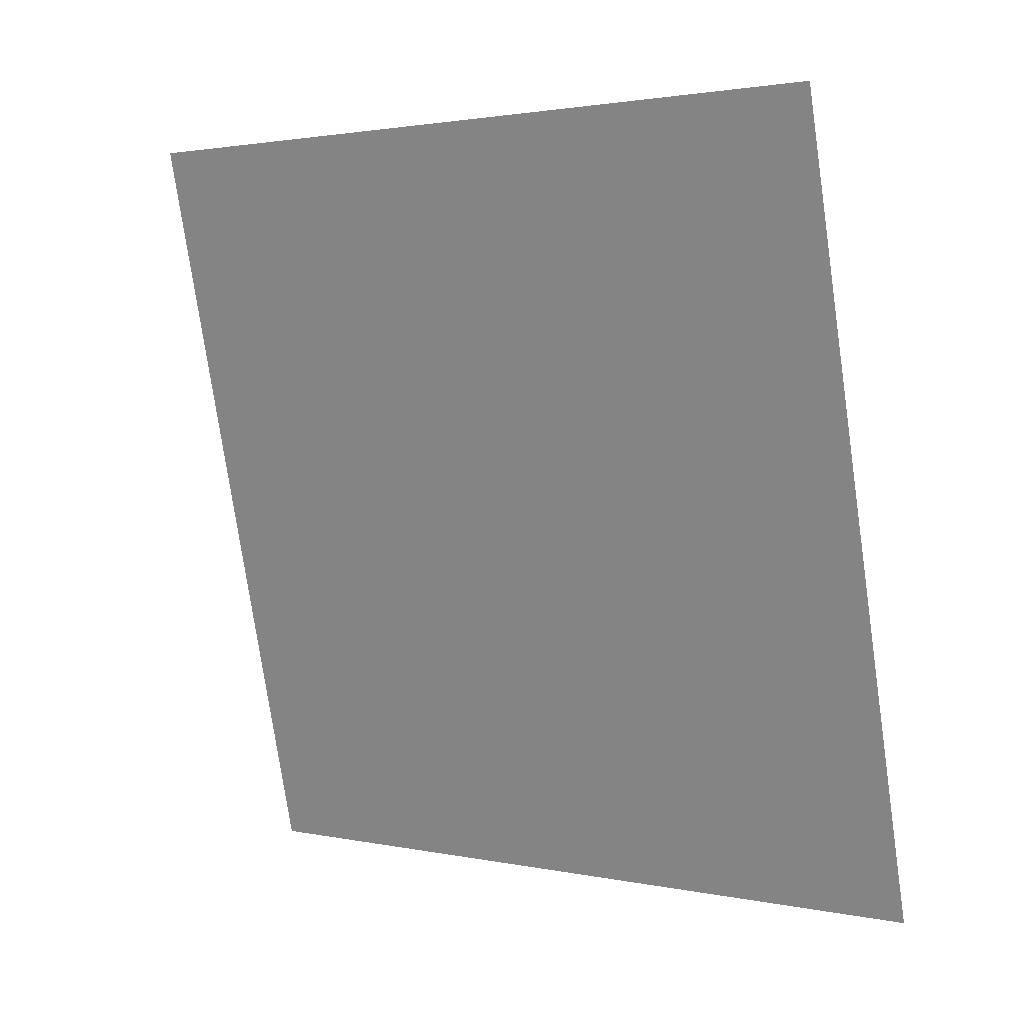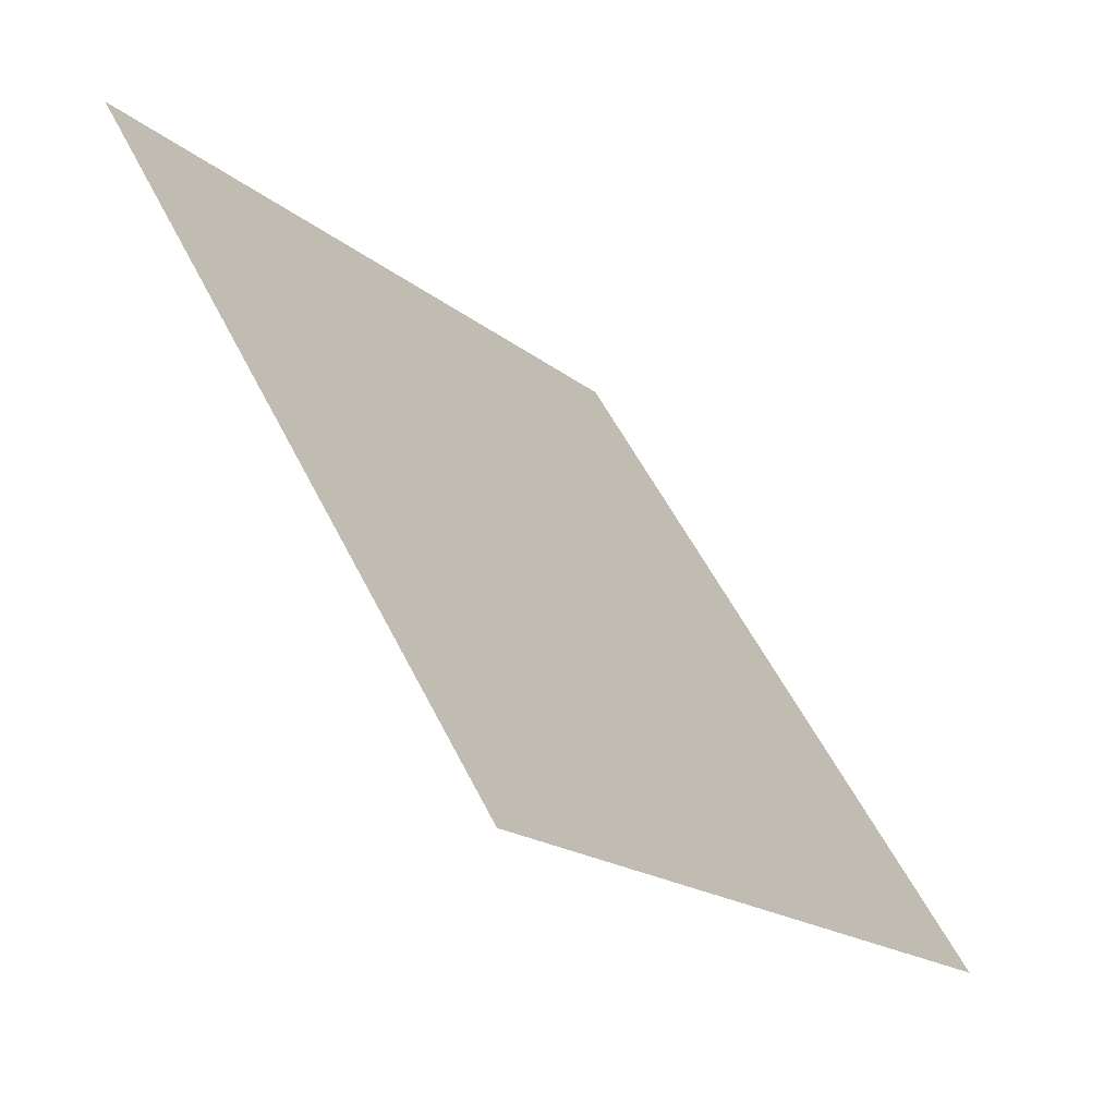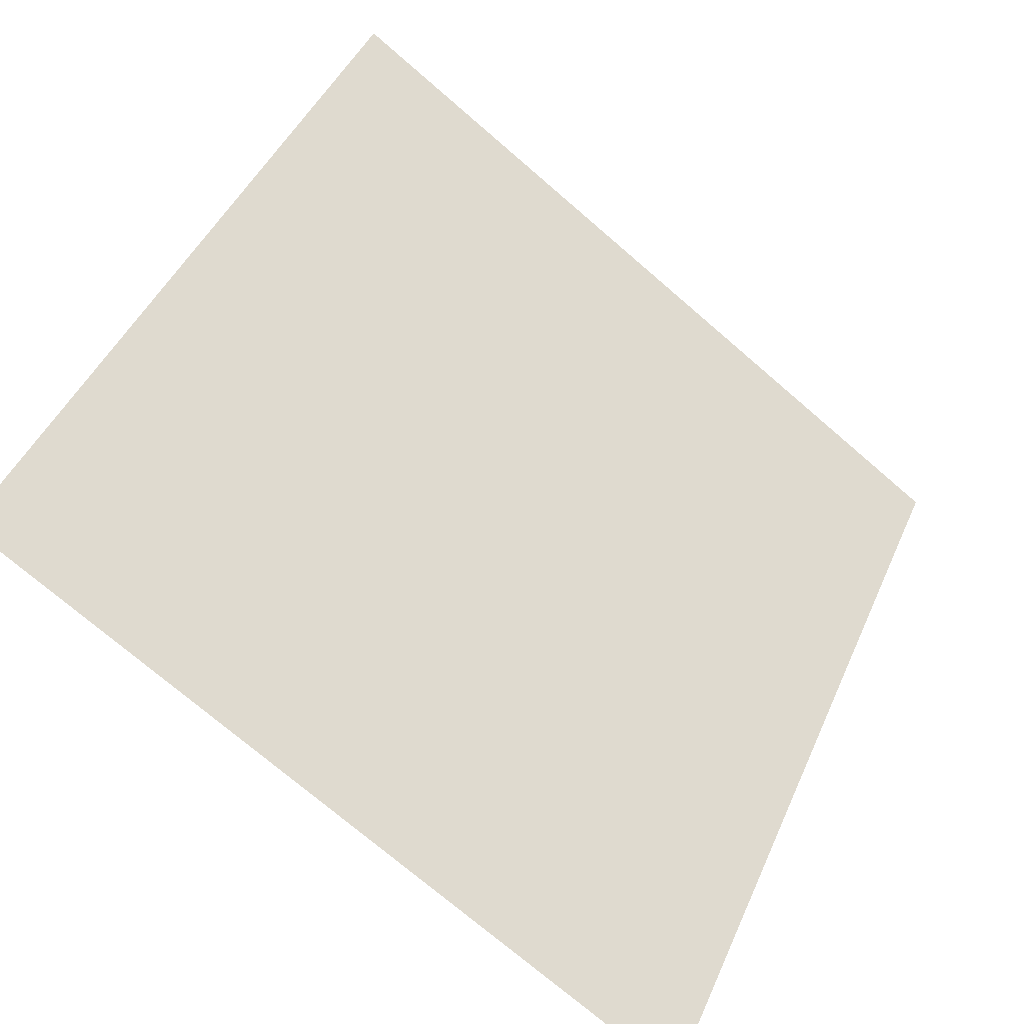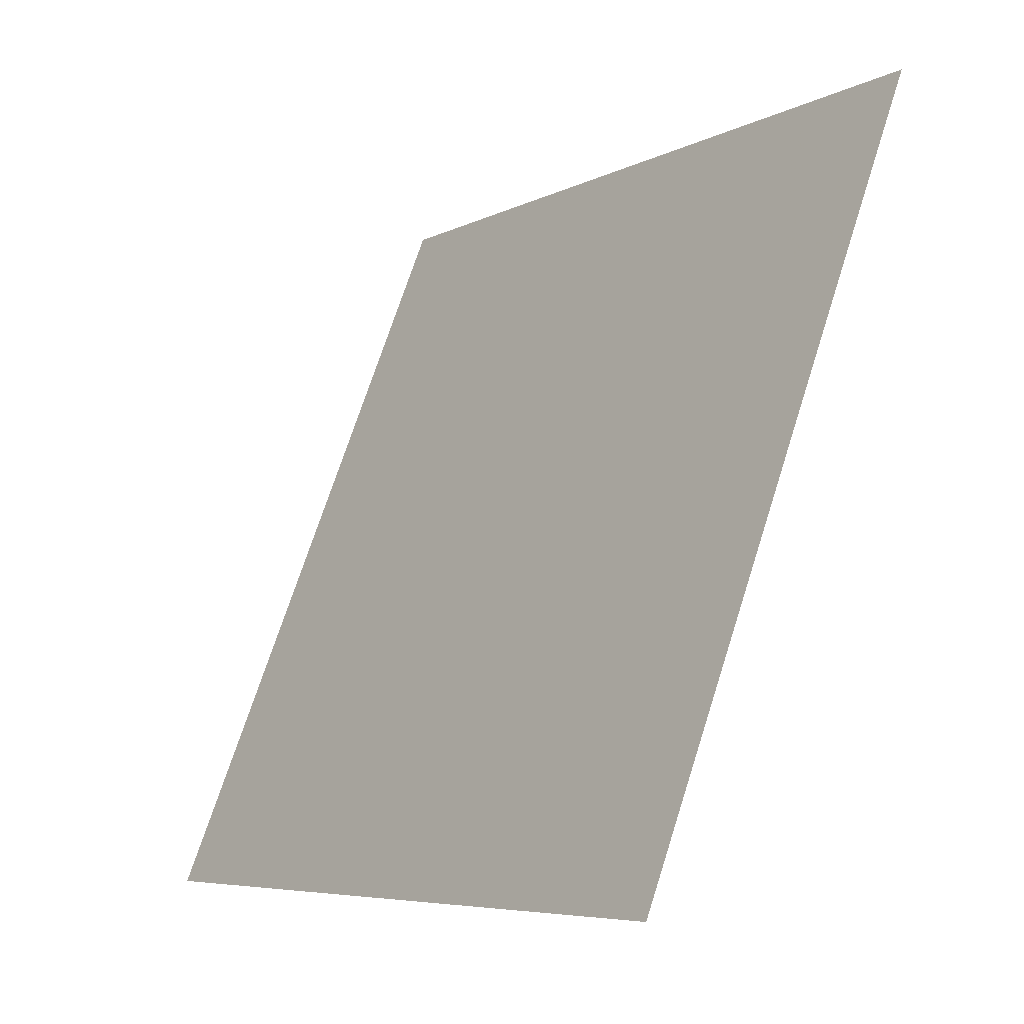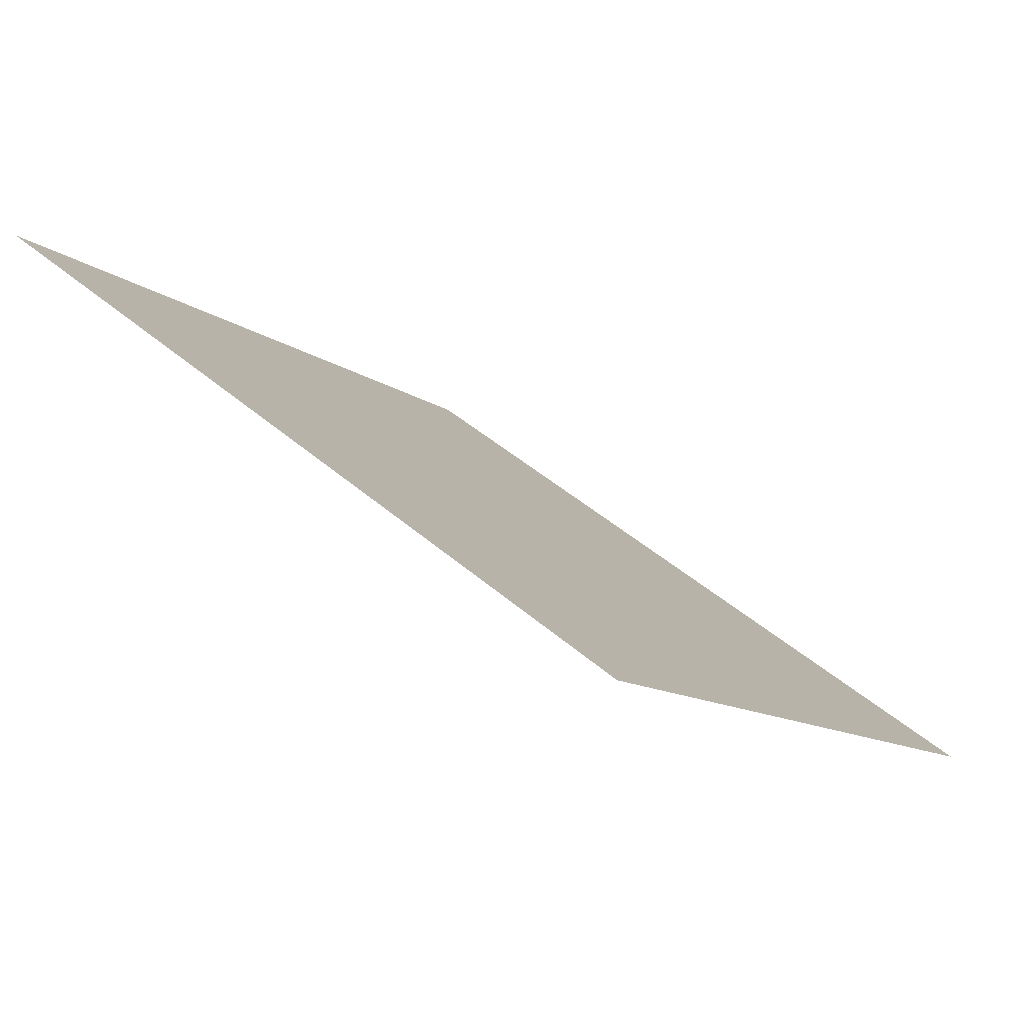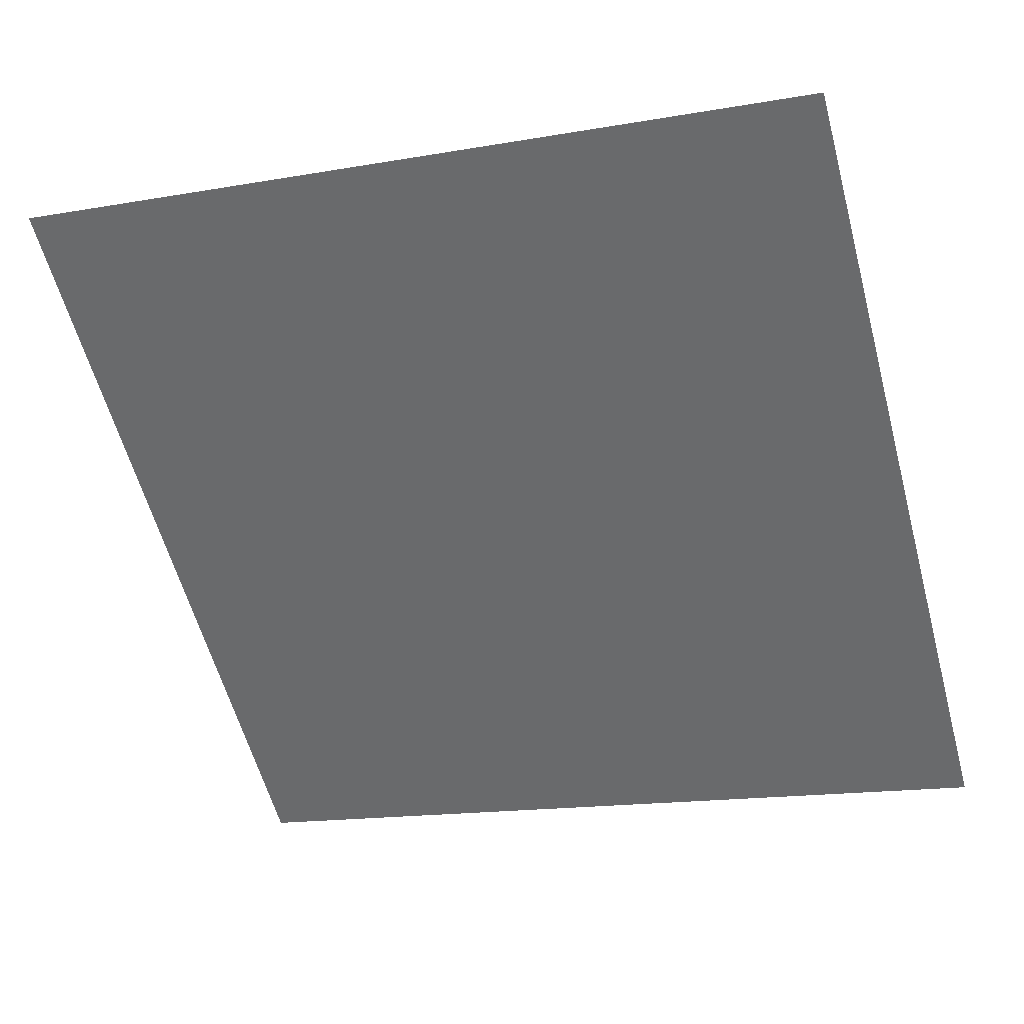
<metadata>
{"format":"obj","ext":"obj","renderer":"f3d","projection":"perspective","resolution":1024,"background":"white","views":[{"elev":-78.1,"azim":98.8,"up":"+Y"},{"elev":54.2,"azim":-117.2,"up":"+Z"},{"elev":-74.5,"azim":137.9,"up":"+Z"},{"elev":70.4,"azim":106.4,"up":"+Z"},{"elev":-12.9,"azim":120.3,"up":"+Y"},{"elev":-20.2,"azim":20.2,"up":"+Y"}]}
</metadata>
<code>
v -0.1983 0.7356 0.4354
v -0.2049 0.7358 0.4354
v -0.2048 0.7397 0.4407
v -0.1982 0.7396 0.4406
f 4 3 2 1

</code>
